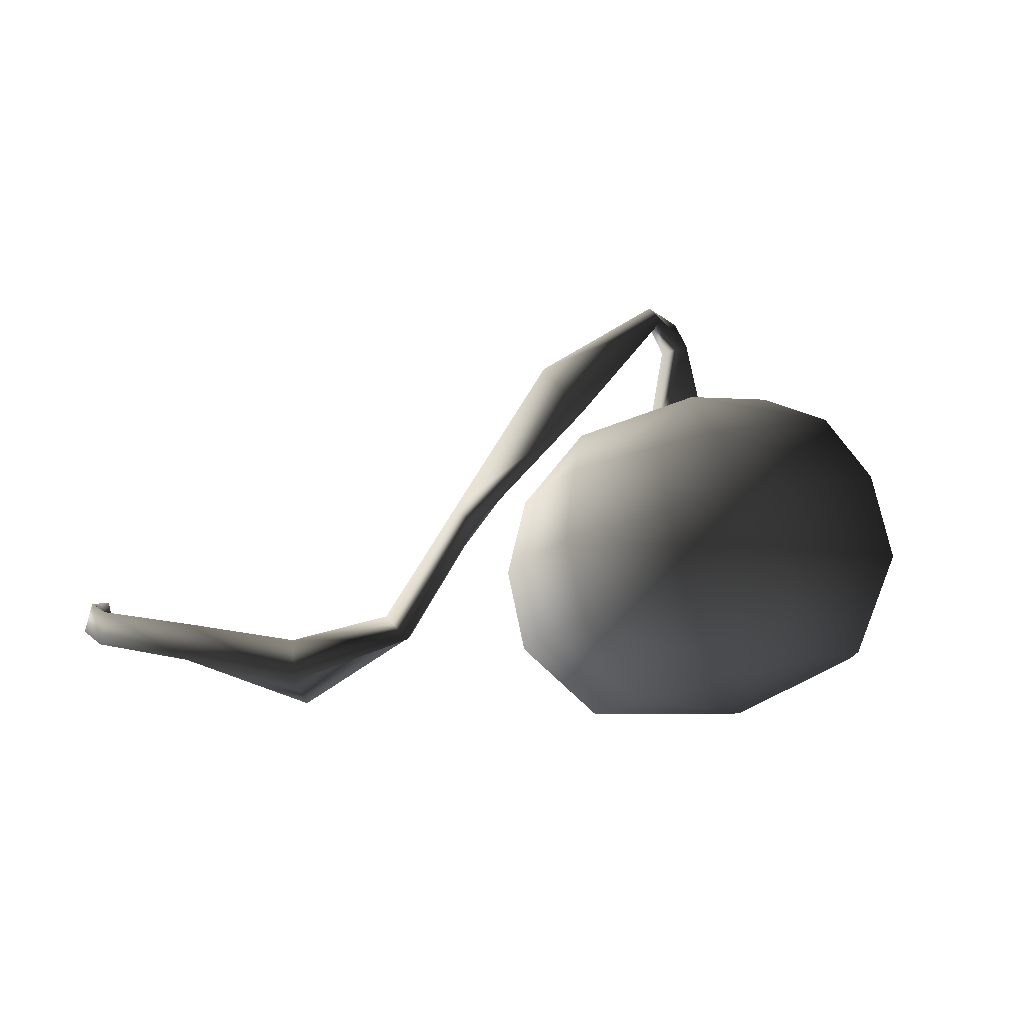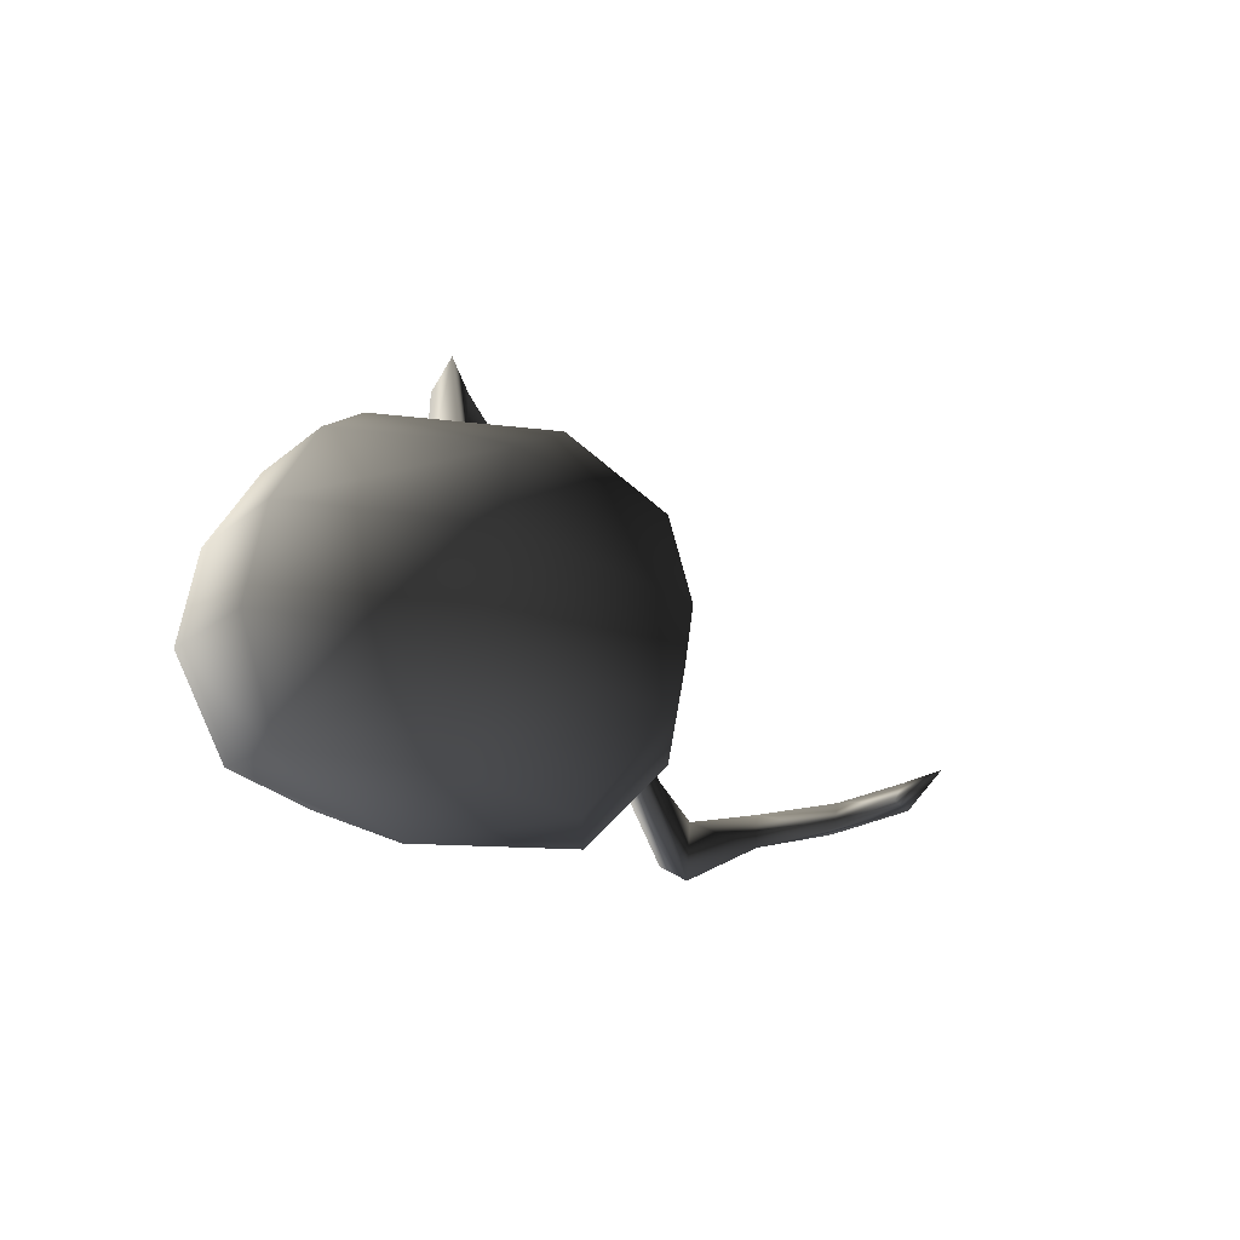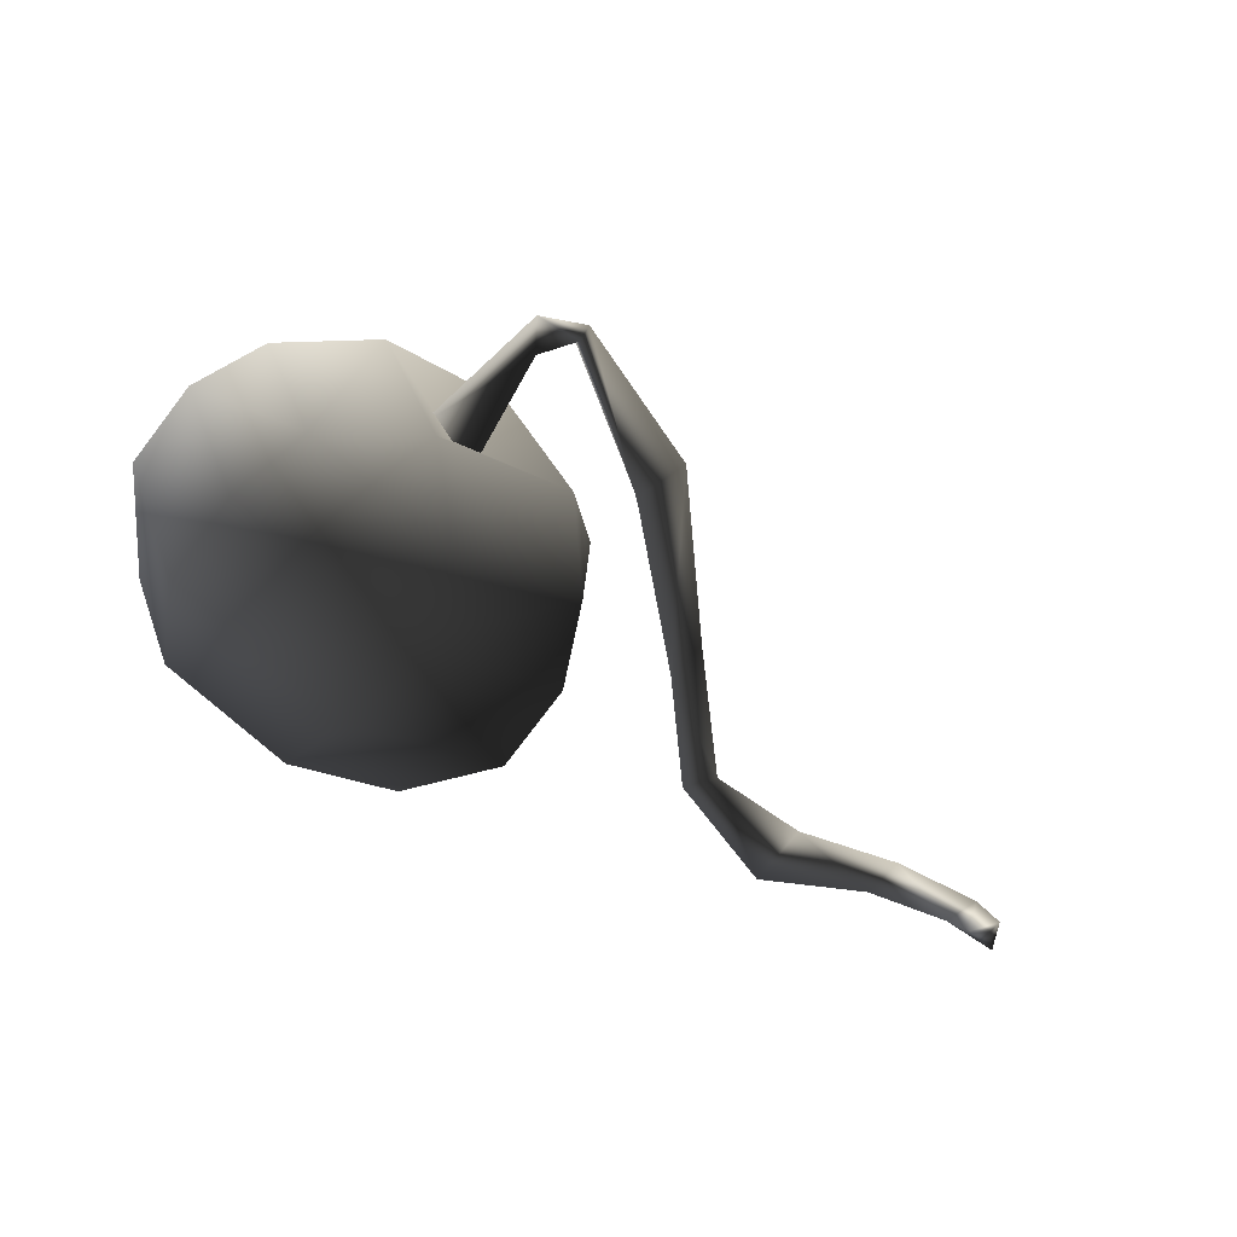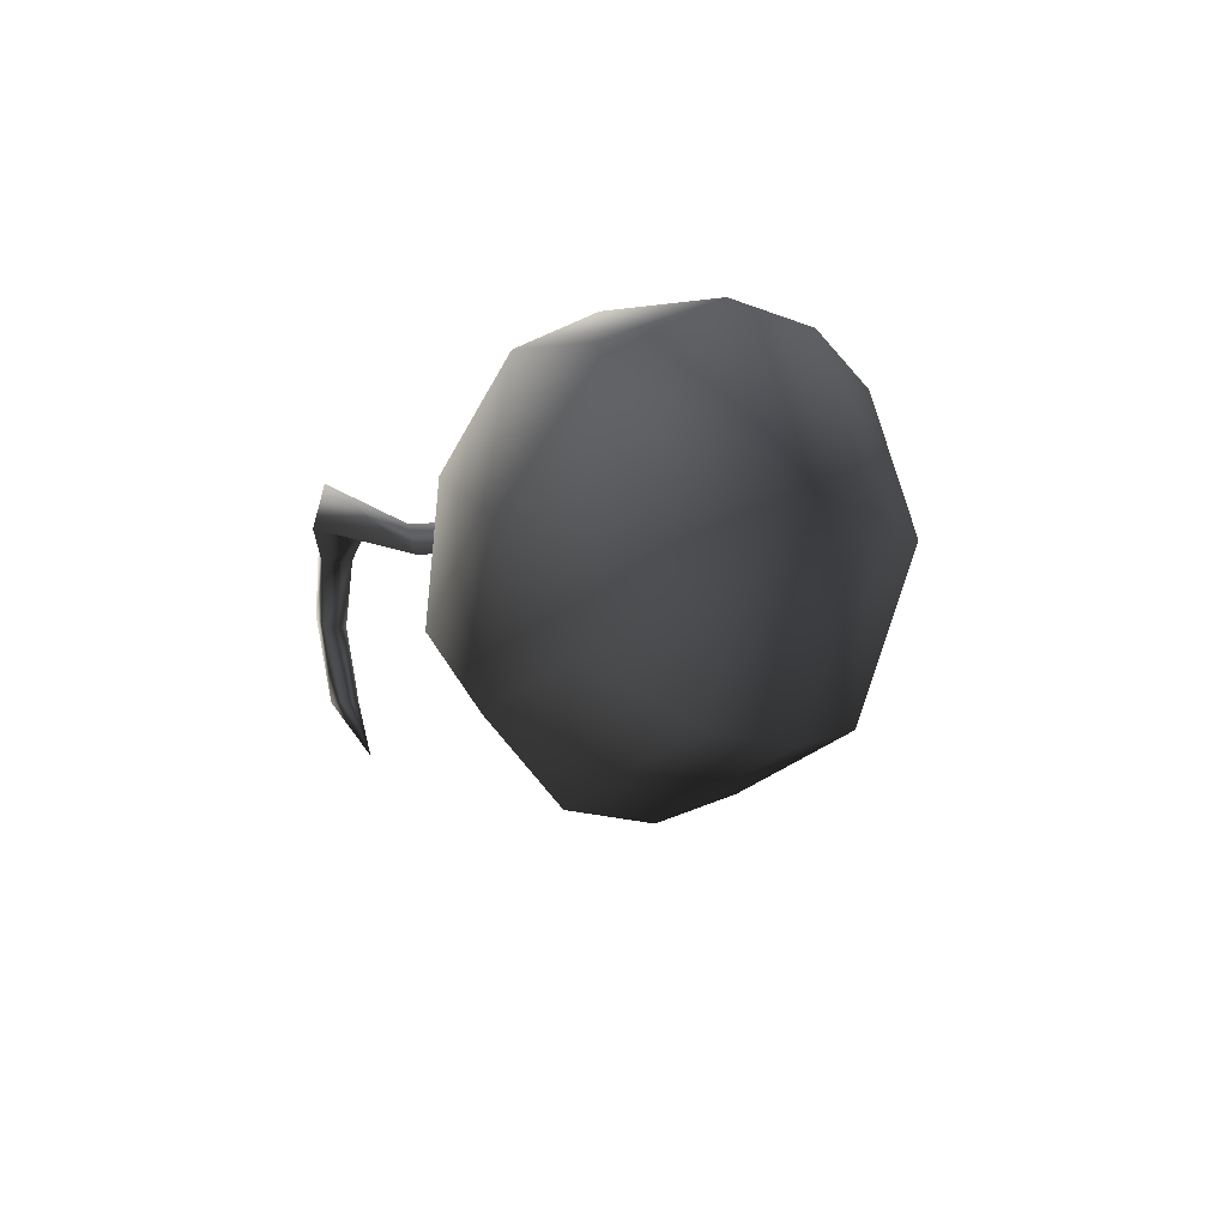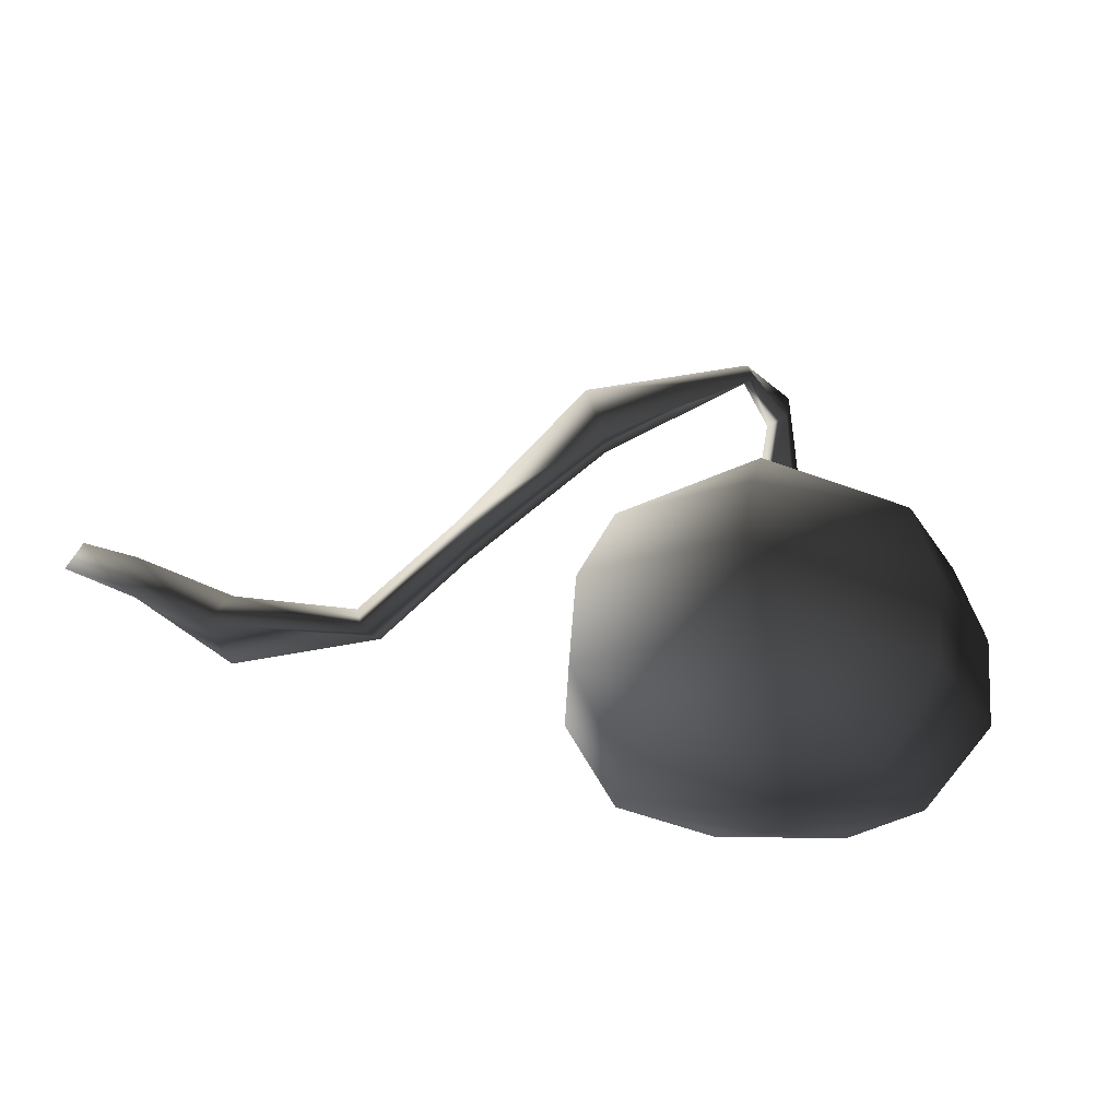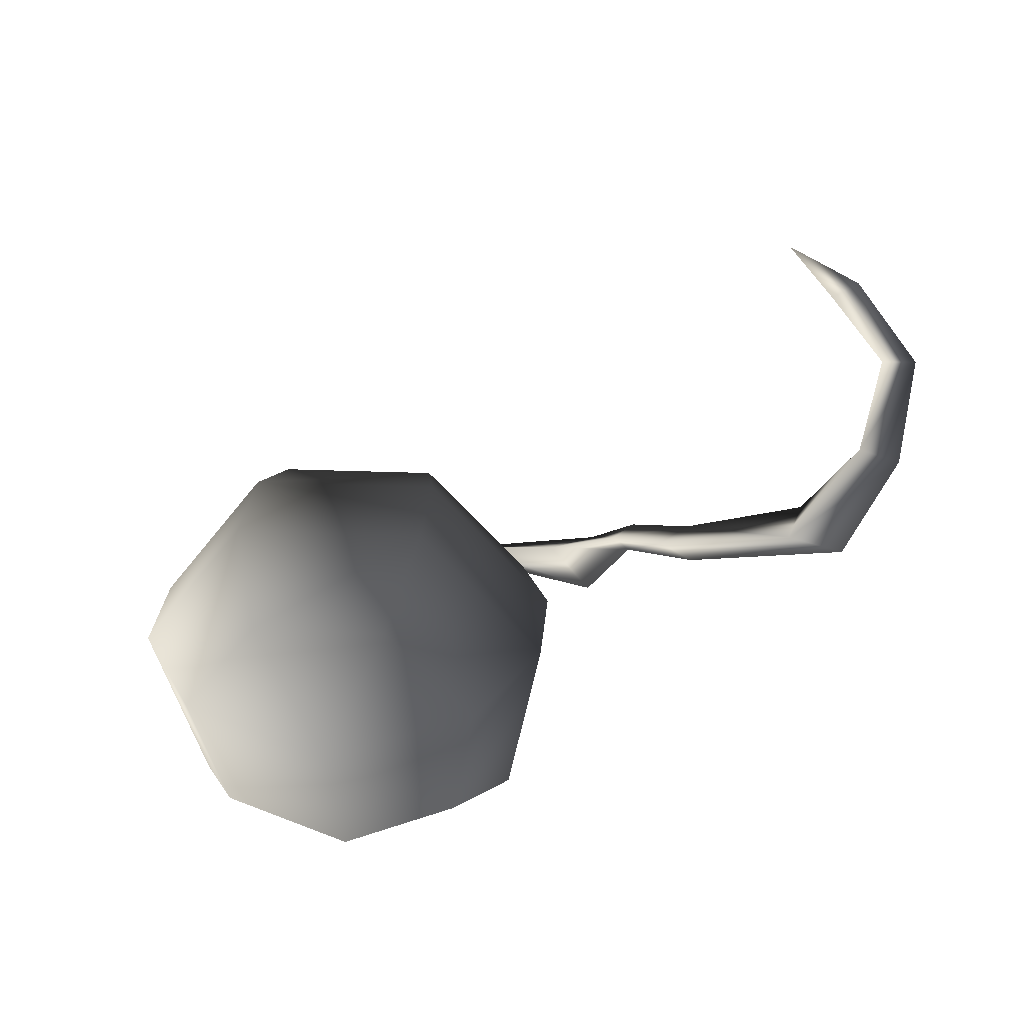
<metadata>
{"format":"obj","ext":"obj","renderer":"f3d","projection":"perspective","resolution":1024,"background":"white","views":[{"elev":-8.9,"azim":-19.1,"up":"+Y"},{"elev":-9.5,"azim":129.2,"up":"+Y"},{"elev":-73.6,"azim":155.2,"up":"+Z"},{"elev":-12.5,"azim":68.2,"up":"+Z"},{"elev":71.6,"azim":15.9,"up":"+Z"},{"elev":-65.2,"azim":-139.2,"up":"+Y"}]}
</metadata>
<code>
v -0.07275 0.9778 -0.1022
v -0.1129 1.29 0.1534
v -0.05881 1.298 0.2495
v 0.07387 0.941 0.1516
v -0.06822 1.393 0.1765
v 0.1178 0.995 -0.0577
v -0.1129 1.29 0.1534
v -0.07275 0.9778 -0.1022
v -0.1875 1.368 0.3239
v -0.2202 1.362 0.2728
v -0.5857 0.9576 0.5593
v -0.5825 0.9812 0.3476
v -0.6889 1.119 0.4685
v -0.2273 1.411 0.3078
v -0.5825 0.9812 0.3476
v -0.2202 1.362 0.2728
v -0.9032 0.5846 0.3807
v -0.9121 0.5242 0.2869
v -0.9121 0.5242 0.2869
v -0.964 0.6426 0.3388
v -1.099 0.2111 0.2763
v -1.142 0.1909 0.3853
v -1.192 0.2731 0.3157
v -1.099 0.2111 0.2763
v -1.569 0.03087 0.6107
v -1.483 -0.02625 0.4304
v -1.887 0.09746 0.5061
v -1.818 0.09838 0.389
v -1.875 0.2148 0.4376
v -1.54 0.1711 0.4603
v -1.818 0.09838 0.389
v -1.483 -0.02625 0.4304
v -2.043 0.1706 0.2245
v -2.107 0.2618 0.2534
v -2.123 0.1557 0.2888
v -2.043 0.1706 0.2245
v -2.116 0.3162 -0.01344
v -2.137 0.2225 -0.01468
v -2.036 0.3408 -0.2109
v -2.044 0.253 -0.0204
v -2.036 0.3408 -0.2109
v -2.044 0.253 -0.0204
v 0.07356 0.03814 -0.4297
v 0.4949 0.1334 -0.3375
v -0.0285 0.3009 -0.6512
v 0.5645 0.435 -0.5215
v -0.5045 0.2289 -0.2579
v -0.2647 -0.01304 -0.1502
v -0.2651 0.01844 0.2904
v -0.505 0.2732 0.3622
v 0.07269 0.1089 0.5604
v 0.4999 0.7193 -0.5381
v -0.08902 0.5861 -0.6668
v -0.5618 0.5146 -0.2762
v -0.5623 0.5586 0.3397
v -0.09024 0.685 0.717
v -0.02973 0.4004 0.7421
v 0.07269 0.1089 0.5604
v 0.499 0.7986 0.5716
v 0.5635 0.5148 0.5958
v 0.4942 0.1902 0.4564
v 0.07269 0.1089 0.5604
v 0.6822 0.2011 0.05679
v 0.828 0.5302 0.0334
v 0.5645 0.435 -0.5215
v 0.4949 0.1334 -0.3375
v 0.7616 0.8139 0.01307
v 0.4999 0.7193 -0.5381
v 0.2106 -0.01283 0.07166
v 0.07269 0.1089 0.5604
v 0.3833 0.9488 -0.4629
v 0.6019 1.028 -0.002361
v 0.304 1.149 0.1464
v 0.0637 1.062 -0.3597
v -4.603e-05 0.9874 4.665e-07
v -0.1035 1.08 0.3867
v 0.3825 1.015 0.4643
v -0.1098 0.9202 0.5858
v -0.1035 1.08 0.3867
v -0.5043 0.8146 0.2705
v -0.5038 0.7778 -0.2441
v -0.3705 0.9964 -0.0009701
v 0.0637 1.062 -0.3597
v -4.603e-05 0.9874 4.665e-07
v -0.1035 1.08 0.3867
v -0.1088 0.8375 -0.5705
v 0.3833 0.9488 -0.4629
v 0.2106 -0.01283 0.07166
v 0.2106 -0.01283 0.07166
v 0.07269 0.1089 0.5604
v 0.2106 -0.01283 0.07166
g base_2887_316
f 1 3 2
f 1 4 3
f 4 5 3
f 4 6 5
f 6 7 5
f 6 8 7
f 2 3 9
f 2 9 10
f 10 9 11
f 10 11 12
f 9 13 11
f 9 14 13
f 3 14 9
f 3 5 14
f 14 15 13
f 14 16 15
f 5 16 14
f 5 7 16
f 12 11 17
f 12 17 18
f 13 15 19
f 13 19 20
f 11 20 17
f 11 13 20
f 21 18 17
f 21 17 22
f 22 17 20
f 23 20 19
f 22 20 23
f 23 19 24
f 21 22 25
f 21 25 26
f 26 25 27
f 26 27 28
f 25 29 27
f 25 30 29
f 22 30 25
f 22 23 30
f 30 31 29
f 30 32 31
f 23 32 30
f 23 24 32
f 29 31 33
f 29 33 34
f 27 29 34
f 27 34 35
f 28 27 35
f 28 35 36
f 35 34 37
f 35 37 38
f 36 35 38
f 38 37 39
f 36 38 40
f 40 38 41
f 37 42 41
f 34 42 37
f 34 33 42
f 43 45 44
f 44 45 46
f 43 47 45
f 48 47 43
f 48 49 47
f 47 49 50
f 49 51 50
f 45 52 46
f 53 52 45
f 47 53 45
f 54 53 47
f 47 50 54
f 54 50 55
f 50 56 55
f 57 56 50
f 50 58 57
f 57 59 56
f 60 59 57
f 57 61 60
f 62 61 57
f 61 63 60
f 60 63 64
f 63 65 64
f 66 65 63
f 64 67 60
f 60 67 59
f 65 67 64
f 68 67 65
f 63 61 69
f 66 63 69
f 61 70 69
f 68 71 67
f 67 71 72
f 71 73 72
f 74 73 71
f 75 73 74
f 75 76 73
f 73 77 72
f 76 77 73
f 77 67 72
f 59 67 77
f 78 59 77
f 78 77 79
f 79 80 78
f 56 59 78
f 80 56 78
f 55 56 80
f 81 55 80
f 82 81 80
f 82 83 81
f 84 83 82
f 84 82 85
f 82 80 85
f 81 83 86
f 83 87 86
f 54 55 81
f 54 81 53
f 53 81 86
f 53 86 52
f 52 86 87
f 43 44 88
f 48 43 89
f 49 48 89
f 90 49 91

</code>
